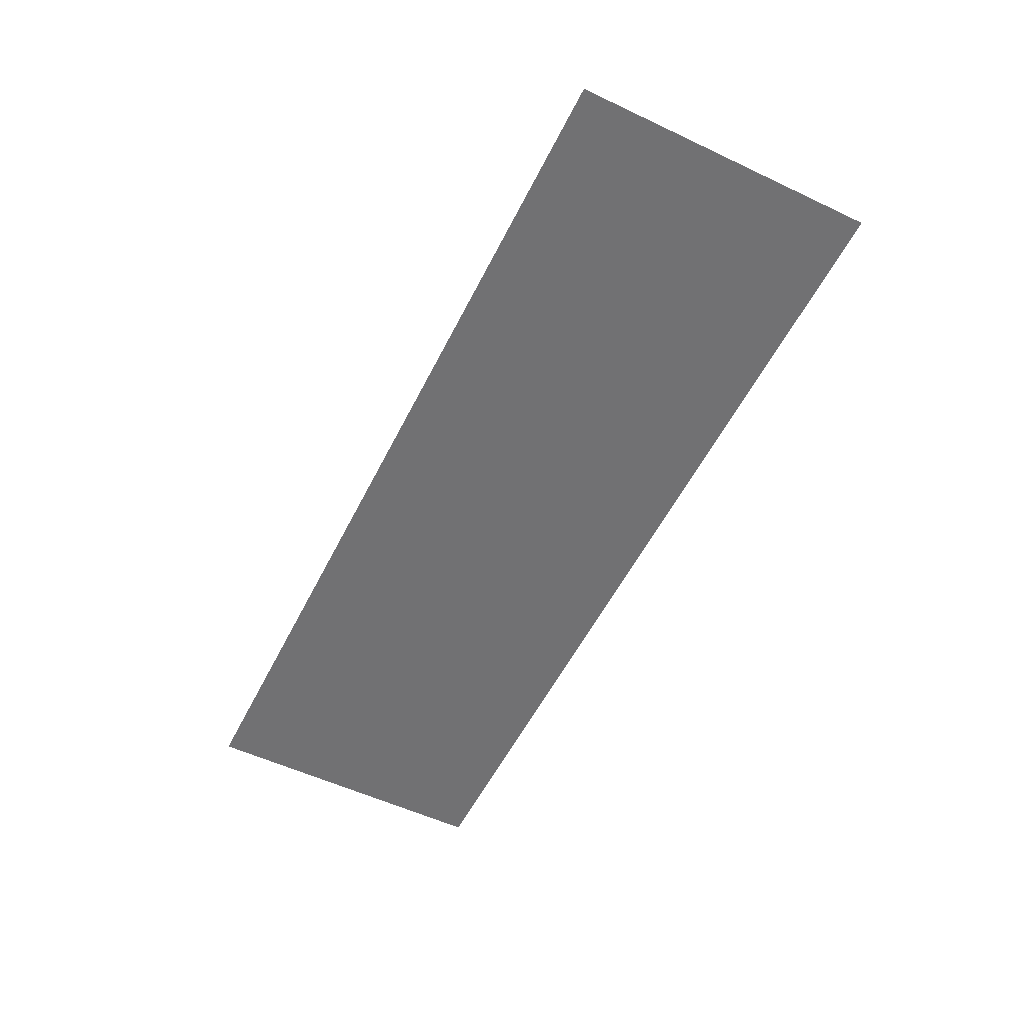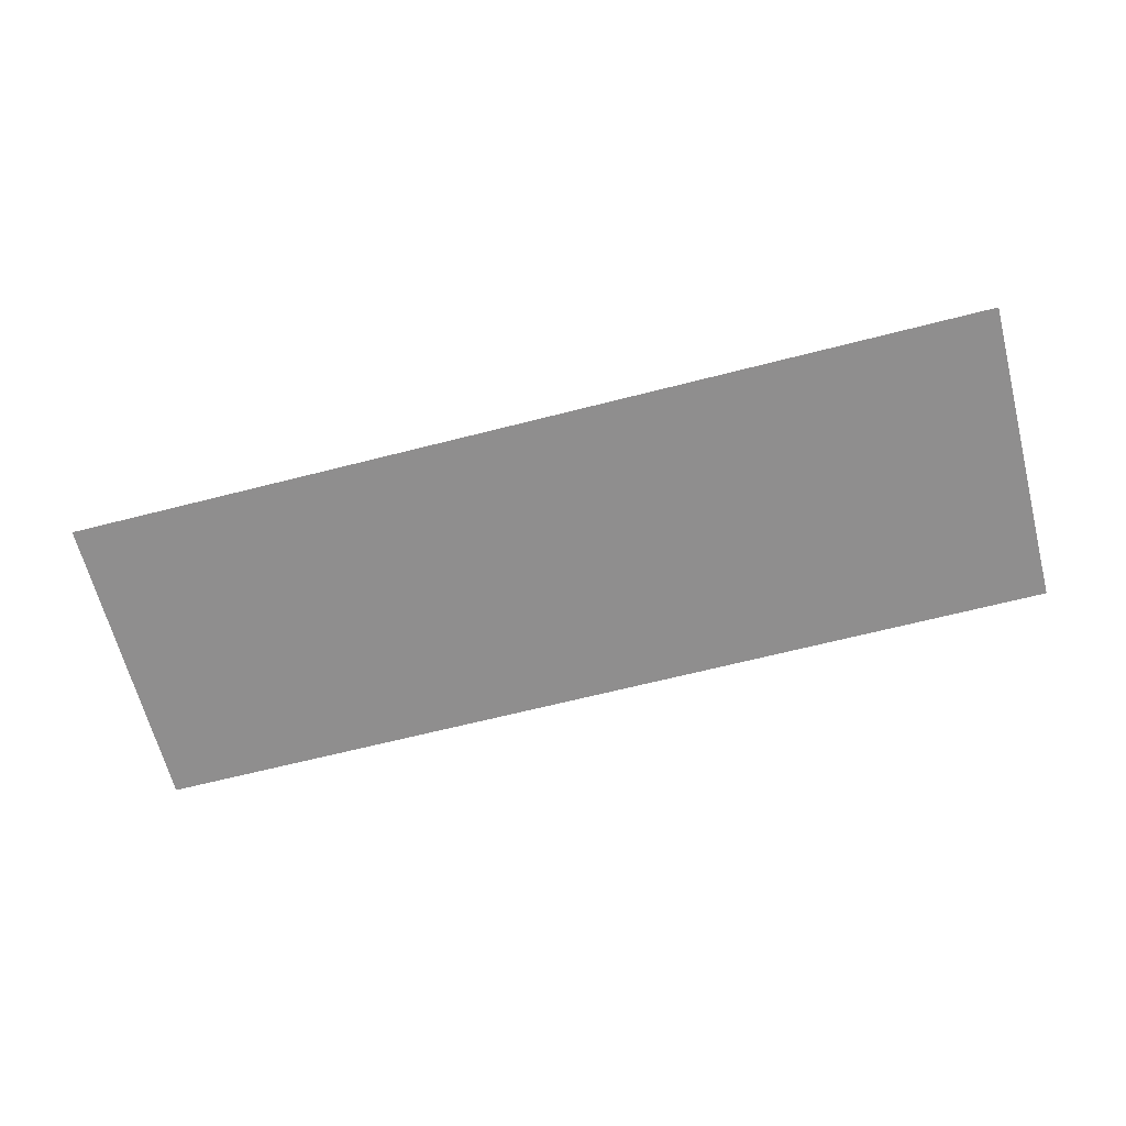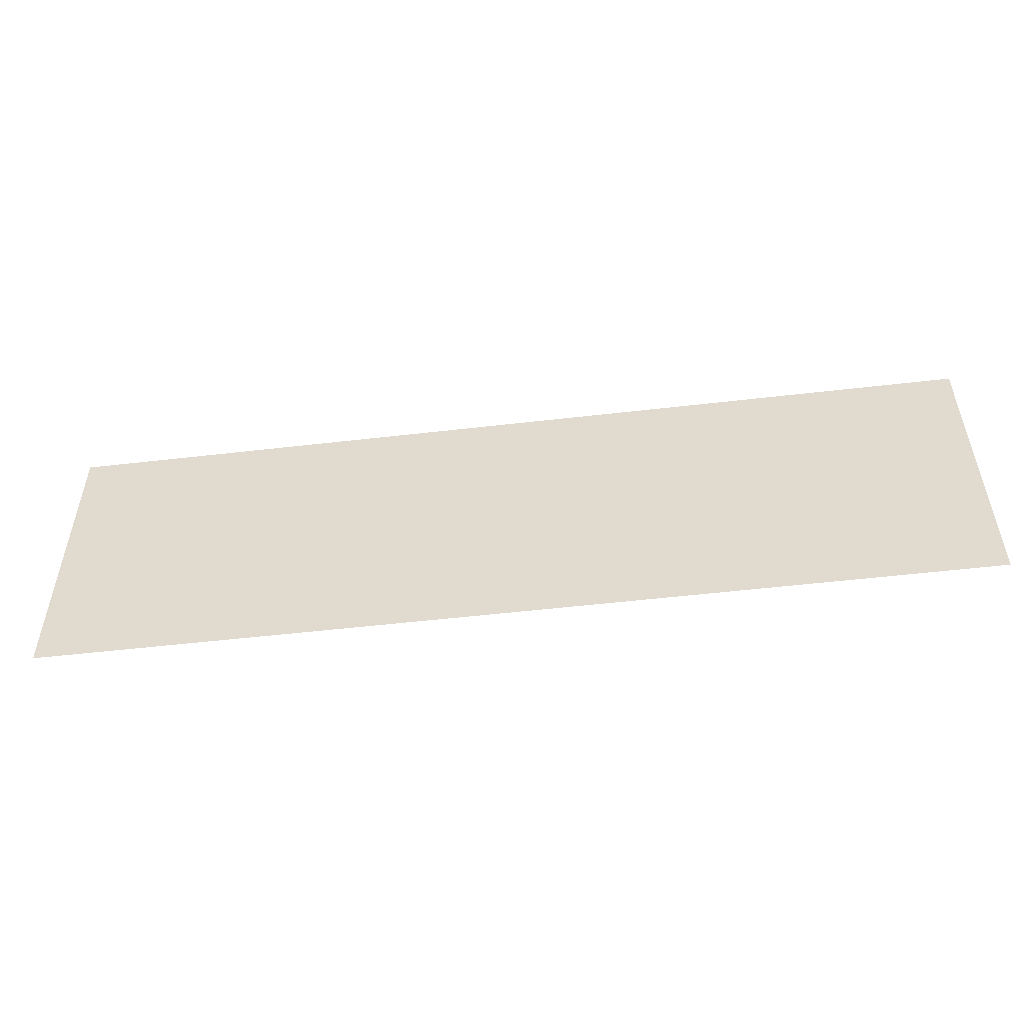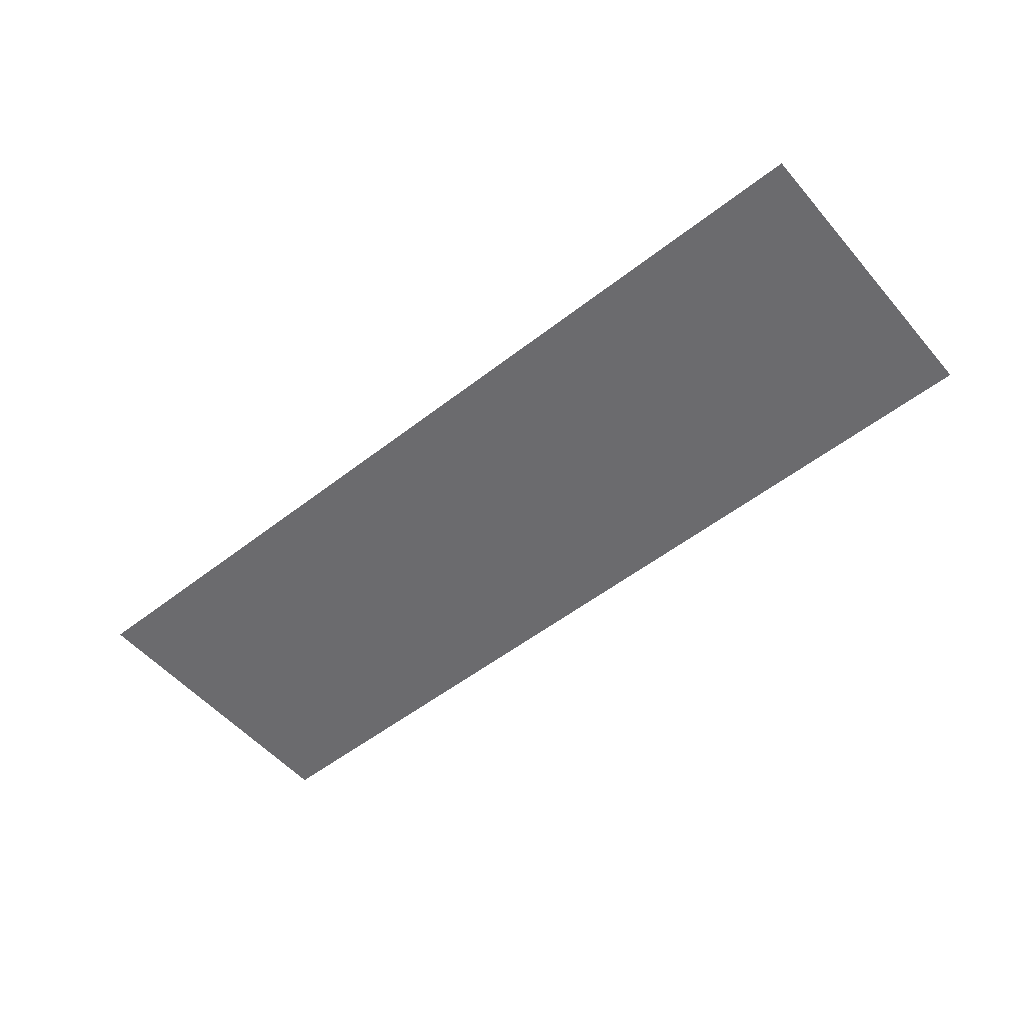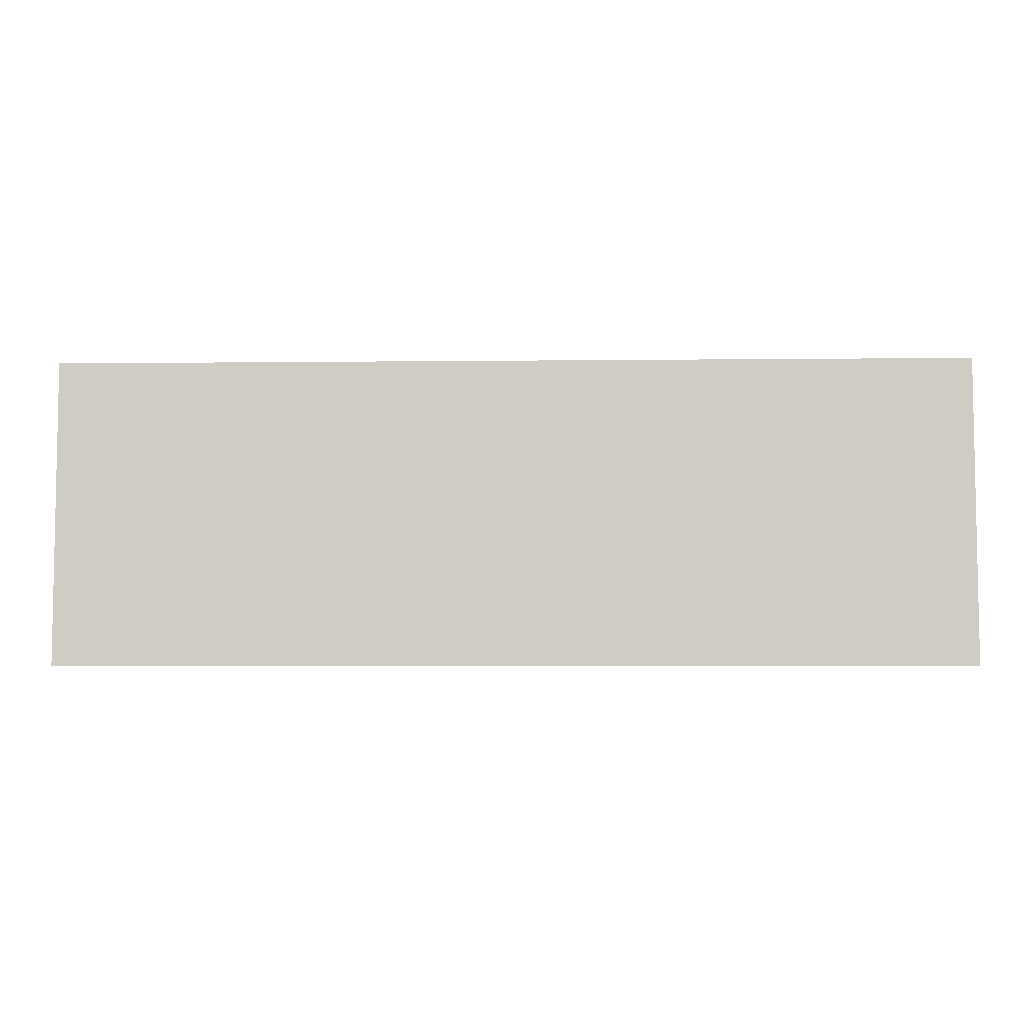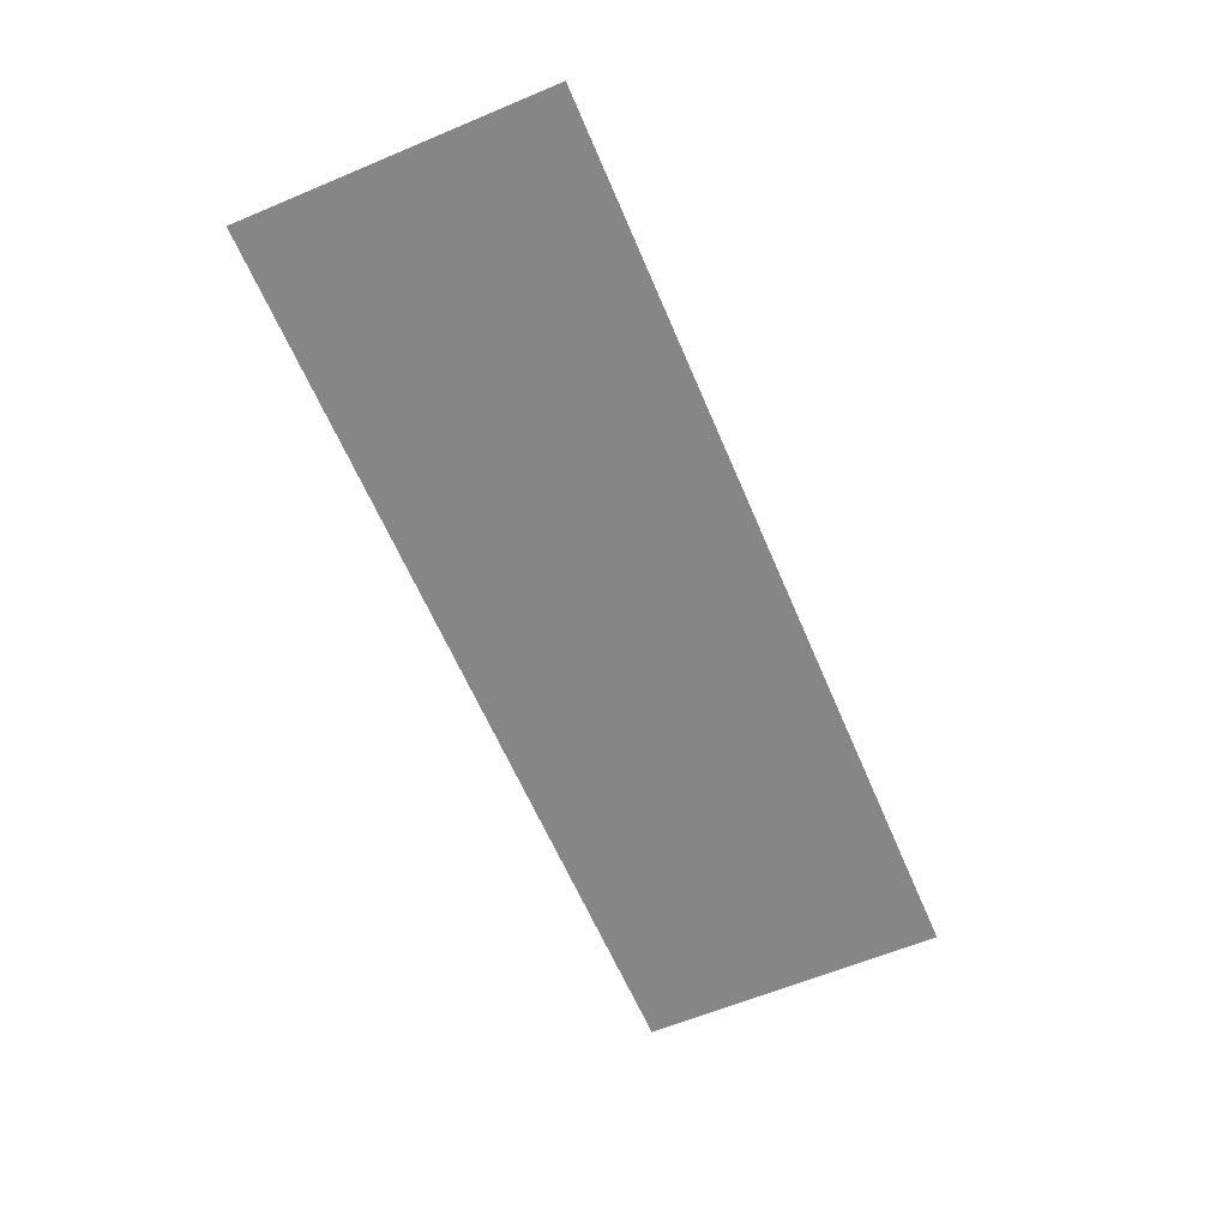
<metadata>
{"format":"obj","ext":"obj","renderer":"f3d","projection":"perspective","resolution":1024,"background":"white","views":[{"elev":-55.3,"azim":63.6,"up":"+Z"},{"elev":-65.0,"azim":14.5,"up":"+Z"},{"elev":-52.3,"azim":-172.8,"up":"+Y"},{"elev":-53.5,"azim":39.7,"up":"+Z"},{"elev":-6.1,"azim":-178.1,"up":"+Y"},{"elev":-62.0,"azim":-67.0,"up":"+Z"}]}
</metadata>
<code>
v -7 -5 0
v -8 -5 0
v -8 -4 0
v -7 -4 0
v -8 -5 0
v -9 -5 0
v -9 -4 0
v -8 -4 0
v -9 -5 0
v -10 -5 0
v -10 -4 0
v -9 -4 0
v -10 -5 0
v -11 -5 0
v -11 -4 0
v -10 -4 0
v -11 -5 0
v -12 -5 0
v -12 -4 0
v -11 -4 0
v -12 -5 0
v -13 -5 0
v -13 -4 0
v -12 -4 0
v -13 -5 0
v -14 -5 0
v -14 -4 0
v -13 -4 0
v -14 -5 0
v -15 -5 0
v -15 -4 0
v -14 -4 0
v -15 -5 0
v -16 -5 0
v -16 -4 0
v -15 -4 0
v -7 -6 0
v -8 -6 0
v -8 -5 0
v -7 -5 0
v -8 -6 0
v -9 -6 0
v -9 -5 0
v -8 -5 0
v -9 -6 0
v -10 -6 0
v -10 -5 0
v -9 -5 0
v -10 -6 0
v -11 -6 0
v -11 -5 0
v -10 -5 0
v -11 -6 0
v -12 -6 0
v -12 -5 0
v -11 -5 0
v -12 -6 0
v -13 -6 0
v -13 -5 0
v -12 -5 0
v -13 -6 0
v -14 -6 0
v -14 -5 0
v -13 -5 0
v -14 -6 0
v -15 -6 0
v -15 -5 0
v -14 -5 0
v -15 -6 0
v -16 -6 0
v -16 -5 0
v -15 -5 0
v -7 -7 0
v -8 -7 0
v -8 -6 0
v -7 -6 0
v -8 -7 0
v -9 -7 0
v -9 -6 0
v -8 -6 0
v -9 -7 0
v -10 -7 0
v -10 -6 0
v -9 -6 0
v -10 -7 0
v -11 -7 0
v -11 -6 0
v -10 -6 0
v -11 -7 0
v -12 -7 0
v -12 -6 0
v -11 -6 0
v -12 -7 0
v -13 -7 0
v -13 -6 0
v -12 -6 0
v -13 -7 0
v -14 -7 0
v -14 -6 0
v -13 -6 0
v -14 -7 0
v -15 -7 0
v -15 -6 0
v -14 -6 0
v -15 -7 0
v -16 -7 0
v -16 -6 0
v -15 -6 0
g pueblo_mesh_0001
f 1 2 3 4
f 5 6 7 8
f 9 10 11 12
f 13 14 15 16
f 17 18 19 20
f 21 22 23 24
f 25 26 27 28
f 29 30 31 32
f 33 34 35 36
f 37 38 39 40
f 41 42 43 44
f 45 46 47 48
f 49 50 51 52
f 53 54 55 56
f 57 58 59 60
f 61 62 63 64
f 65 66 67 68
f 69 70 71 72
f 73 74 75 76
f 77 78 79 80
f 81 82 83 84
f 85 86 87 88
f 89 90 91 92
f 93 94 95 96
f 97 98 99 100
f 101 102 103 104
f 105 106 107 108

</code>
